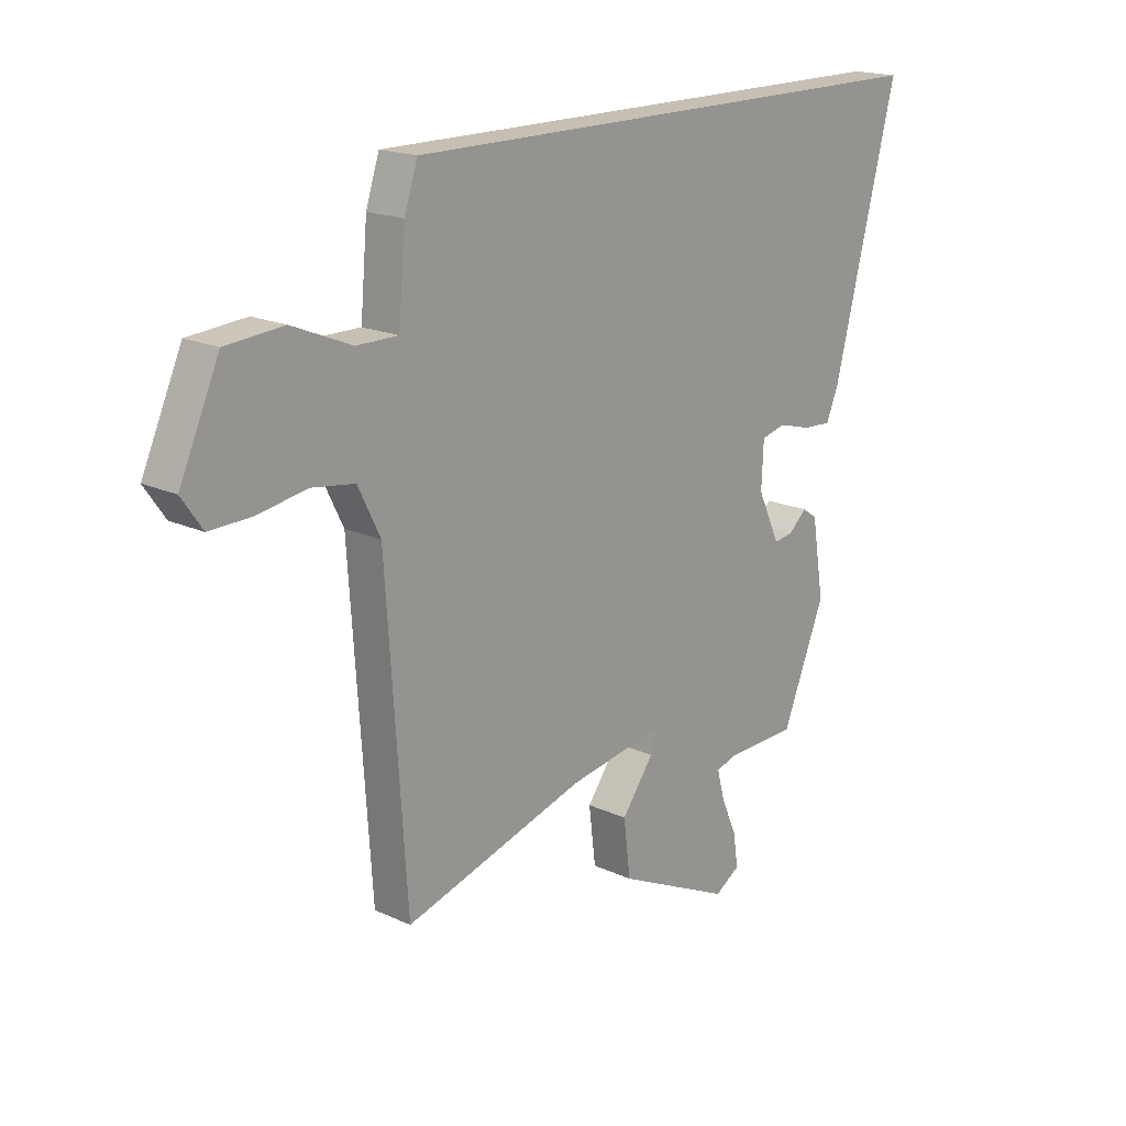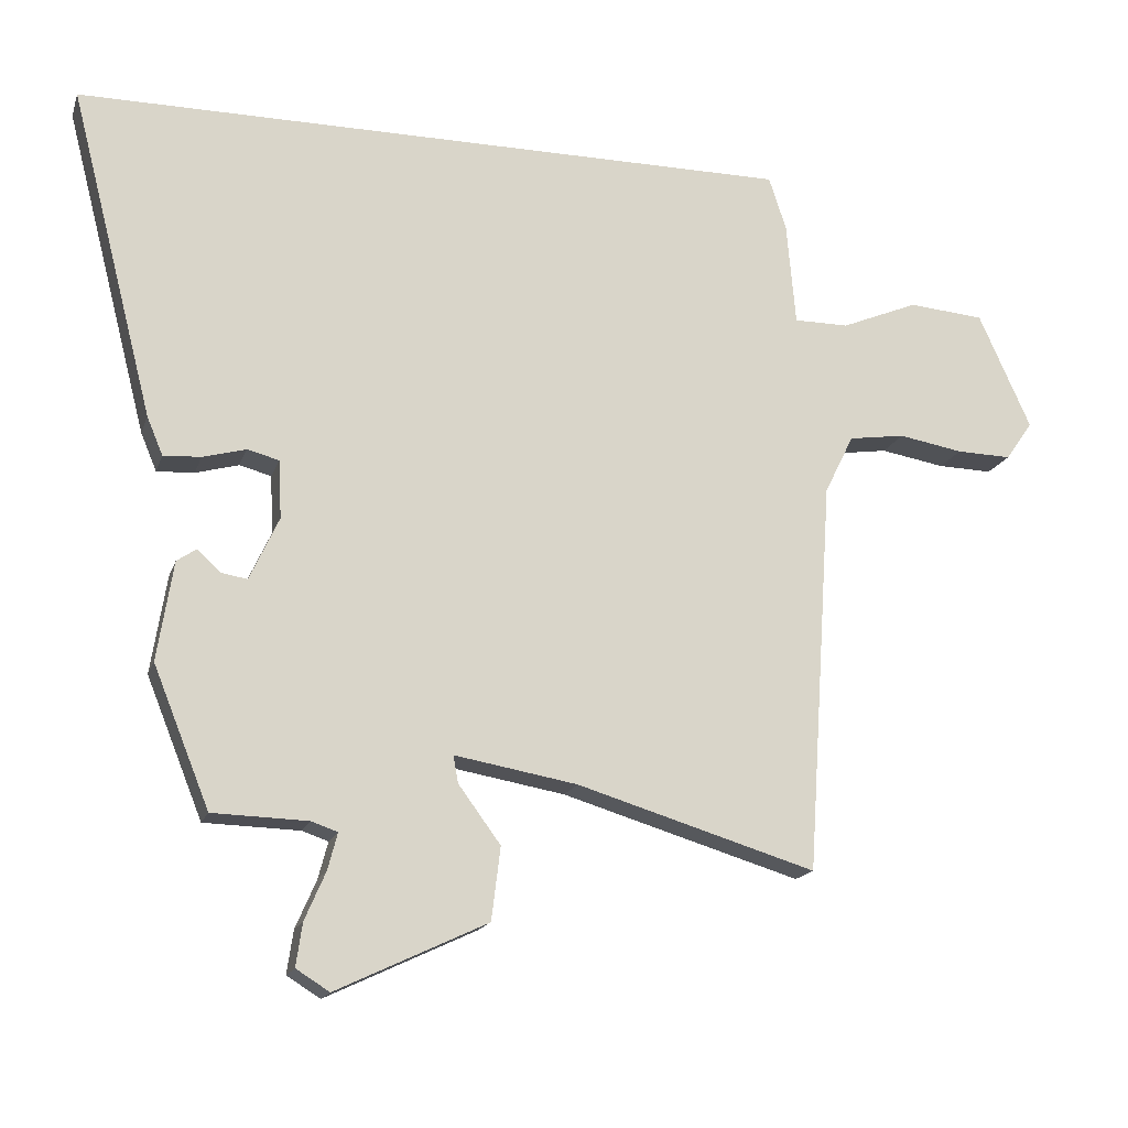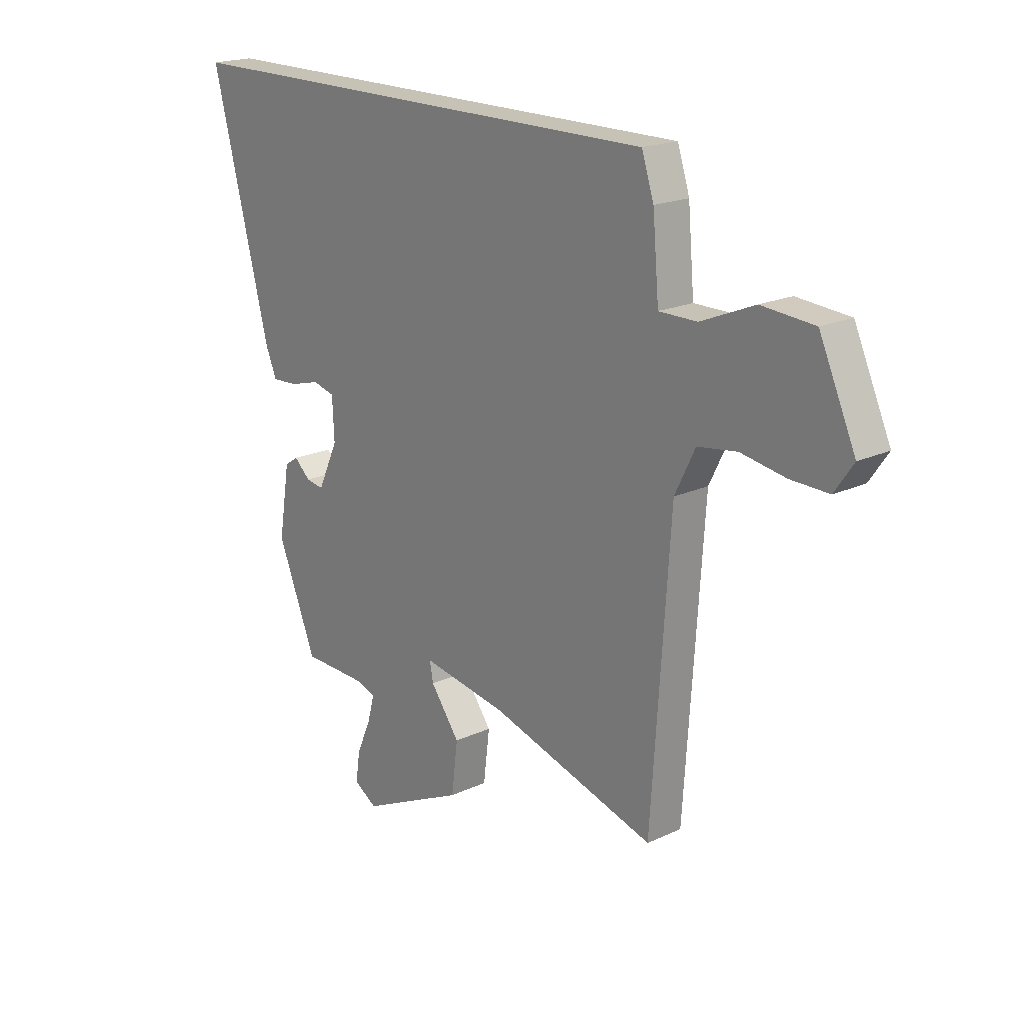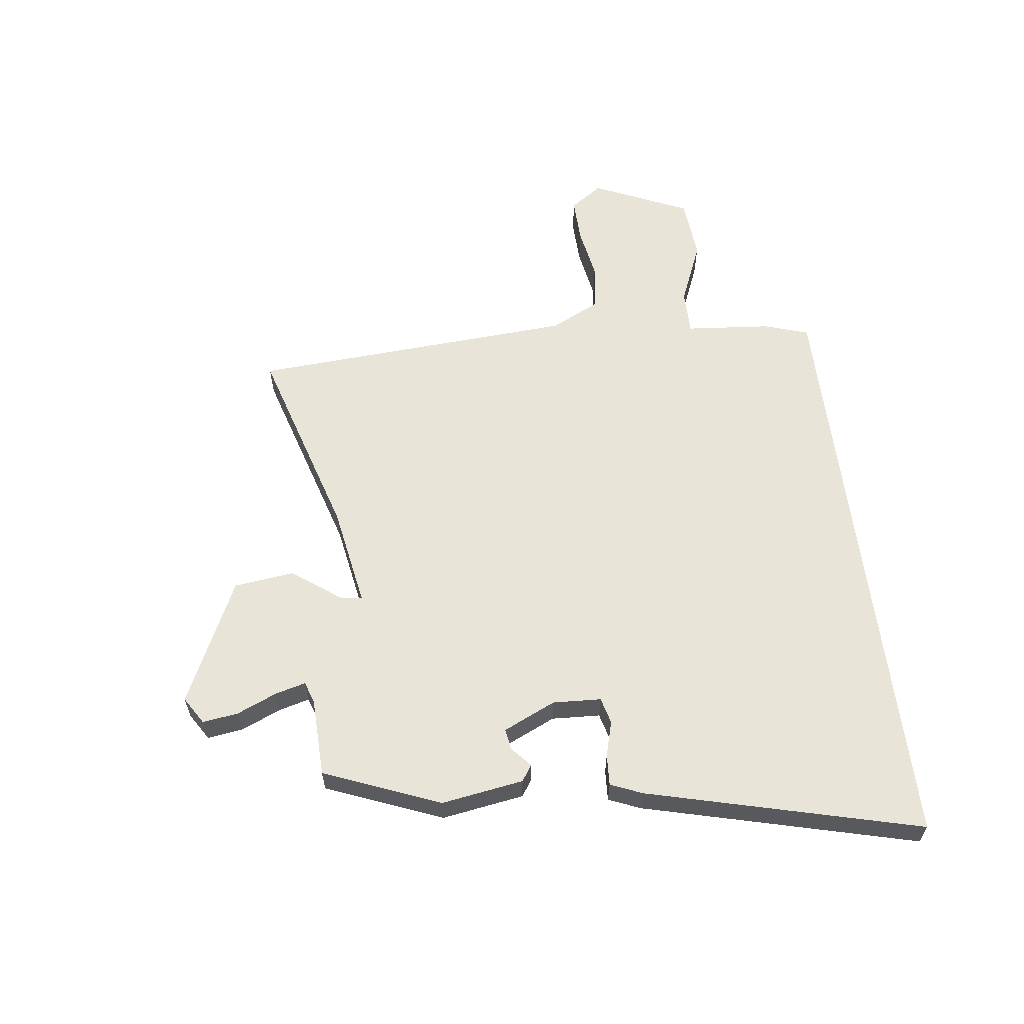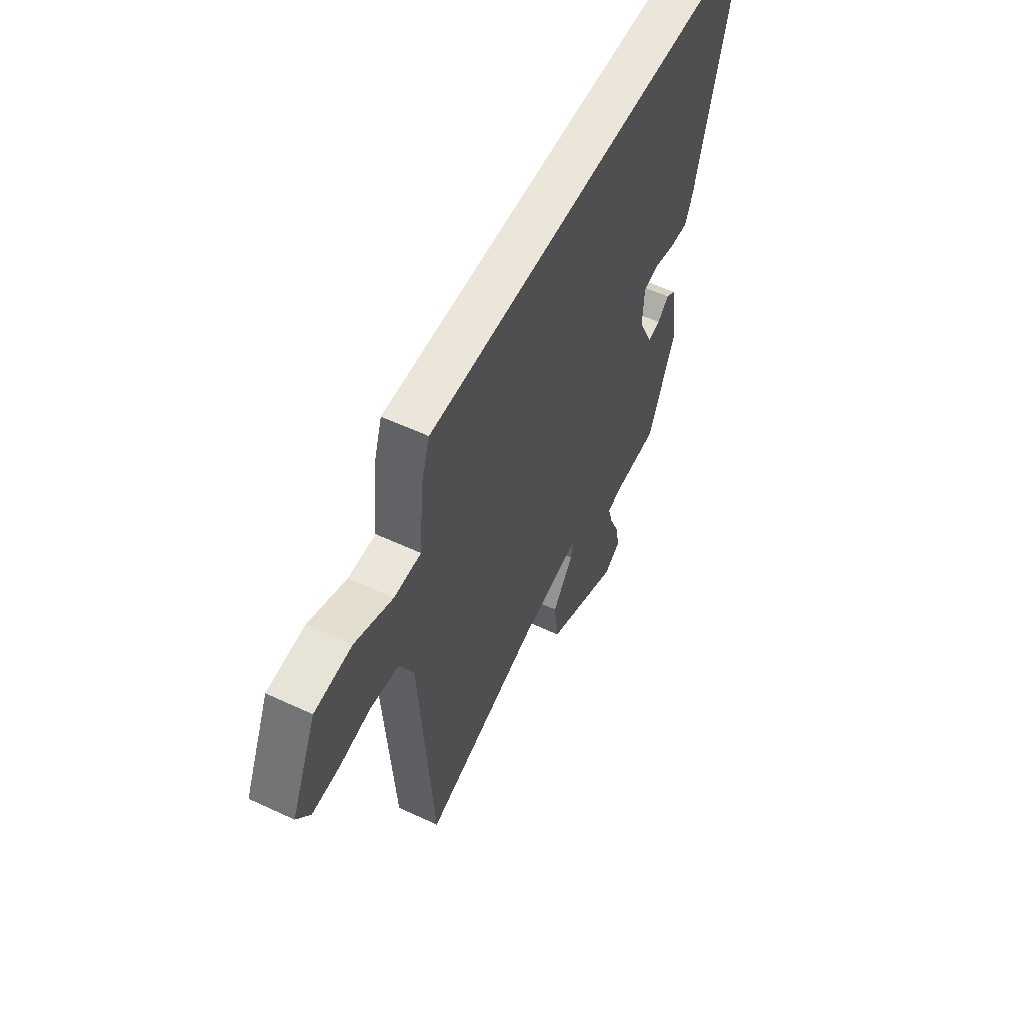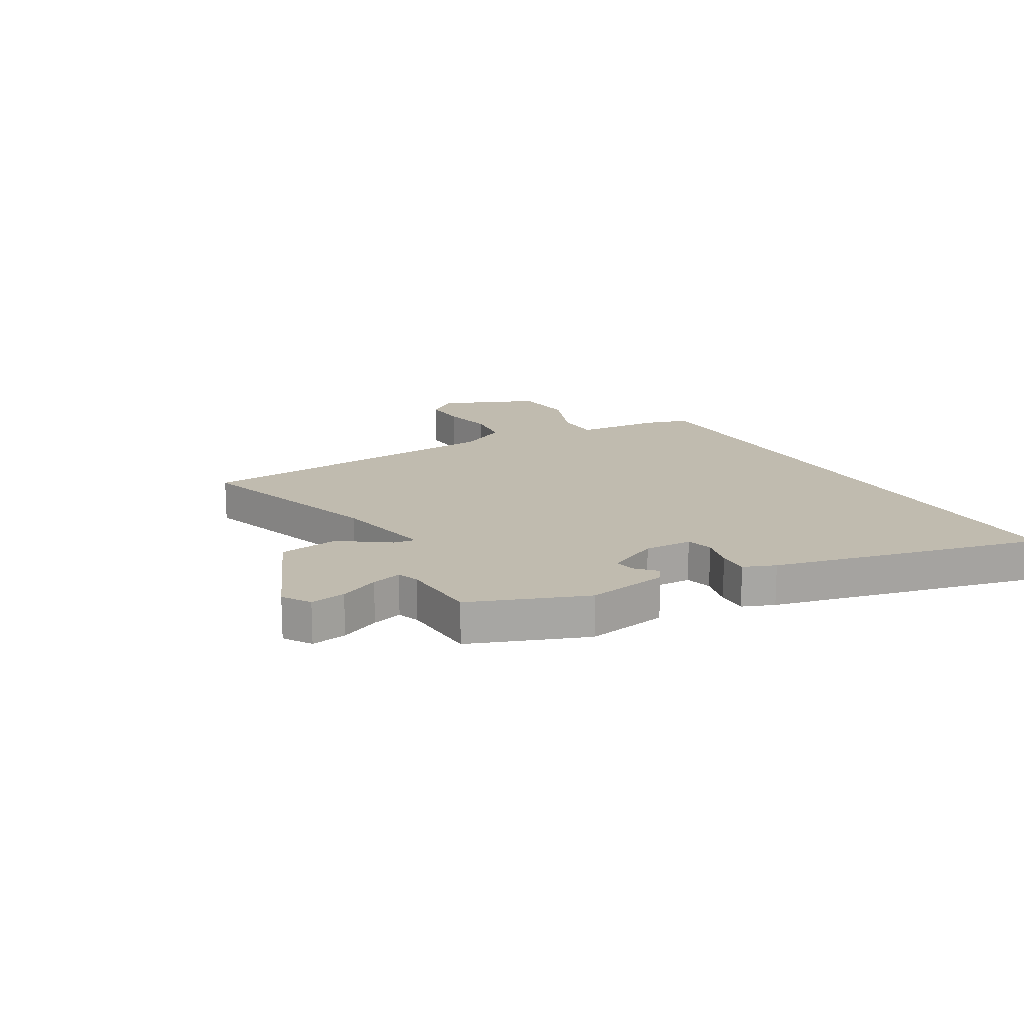
<metadata>
{"format":"obj","ext":"obj","renderer":"f3d","projection":"perspective","resolution":1024,"background":"white","views":[{"elev":18.1,"azim":132.0,"up":"+Z"},{"elev":-16.8,"azim":-15.6,"up":"+Z"},{"elev":19.3,"azim":48.9,"up":"+Z"},{"elev":60.0,"azim":-97.1,"up":"+Y"},{"elev":56.5,"azim":116.1,"up":"+Z"},{"elev":16.2,"azim":-121.0,"up":"+Y"}]}
</metadata>
<code>
v 0.475 0.07 -0.558
v 0.131 0.07 -0.454
v -0.046 0.07 -0.423
v -0.039 0.07 -0.462
v 0.022 0.07 -0.545
v 0.009 0.07 -0.65
v -0.208 0.07 -0.752
v -0.256 0.07 -0.722
v -0.247 0.07 -0.66
v -0.217 0.07 -0.591
v -0.203 0.07 -0.538
v -0.241 0.07 -0.525
v -0.378 0.07 -0.521
v -0.459 0.07 -0.32
v -0.436 0.07 -0.177
v -0.408 0.07 -0.158
v -0.374 0.07 -0.189
v -0.337 0.07 -0.195
v -0.295 0.07 -0.104
v -0.299 0.07 -0.02
v -0.345 0.07 -0.008
v -0.407 0.07 -0.025
v -0.461 0.07 -0.028
v -0.484 0.07 0.027
v -0.605 0.07 0.5
v 0.435 0.07 0.5
v 0.46 0.07 0.423
v 0.473 0.07 0.274
v 0.552 0.07 0.274
v 0.663 0.07 0.32
v 0.772 0.07 0.311
v 0.847 0.07 0.144
v 0.808 0.07 0.088
v 0.729 0.07 0.09
v 0.636 0.07 0.106
v 0.555 0.07 0.094
v 0.513 0.07 0.009
v 0.475 0 -0.558
v 0.131 0 -0.454
v -0.046 0 -0.423
v -0.039 0 -0.462
v 0.022 0 -0.545
v 0.009 0 -0.65
v -0.208 0 -0.752
v -0.256 0 -0.722
v -0.247 0 -0.66
v -0.217 0 -0.591
v -0.203 0 -0.538
v -0.241 0 -0.525
v -0.378 0 -0.521
v -0.459 0 -0.32
v -0.436 0 -0.177
v -0.408 0 -0.158
v -0.374 0 -0.189
v -0.337 0 -0.195
v -0.295 0 -0.104
v -0.299 0 -0.02
v -0.345 0 -0.008
v -0.407 0 -0.025
v -0.461 0 -0.028
v -0.484 0 0.027
v -0.605 0 0.5
v 0.435 0 0.5
v 0.46 0 0.423
v 0.473 0 0.274
v 0.552 0 0.274
v 0.663 0 0.32
v 0.772 0 0.311
v 0.847 0 0.144
v 0.808 0 0.088
v 0.729 0 0.09
v 0.636 0 0.106
v 0.555 0 0.094
v 0.513 0 0.009
f 33 34 35
f 32 33 35
f 31 32 35
f 30 31 35
f 29 30 35
f 28 29 35 36
f 26 27 28
f 25 26 28
f 24 25 28
f 23 24 28
f 22 23 28
f 21 22 28
f 28 36 37
f 21 28 37
f 20 21 37
f 15 16 17
f 14 15 17
f 13 14 17
f 12 13 17
f 11 12 17 18
f 8 9 10
f 7 8 10
f 6 7 10
f 5 6 10
f 4 5 10
f 3 4 10 11
f 37 1 2
f 20 37 2
f 19 20 2
f 3 11 18 19
f 2 3 19
f 72 71 70
f 72 70 69
f 72 69 68
f 72 68 67
f 72 67 66
f 73 72 66 65
f 65 64 63
f 65 63 62
f 65 62 61
f 65 61 60
f 65 60 59
f 65 59 58
f 74 73 65
f 74 65 58
f 74 58 57
f 54 53 52
f 54 52 51
f 54 51 50
f 54 50 49
f 55 54 49 48
f 47 46 45
f 47 45 44
f 47 44 43
f 47 43 42
f 47 42 41
f 48 47 41 40
f 39 38 74
f 39 74 57
f 39 57 56
f 56 55 48 40
f 56 40 39
f 1 38 39 2
f 2 39 40 3
f 3 40 41 4
f 4 41 42 5
f 5 42 43 6
f 6 43 44 7
f 7 44 45 8
f 8 45 46 9
f 9 46 47 10
f 10 47 48 11
f 11 48 49 12
f 12 49 50 13
f 13 50 51 14
f 14 51 52 15
f 15 52 53 16
f 16 53 54 17
f 17 54 55 18
f 18 55 56 19
f 19 56 57 20
f 20 57 58 21
f 21 58 59 22
f 22 59 60 23
f 23 60 61 24
f 24 61 62 25
f 25 62 63 26
f 26 63 64 27
f 27 64 65 28
f 28 65 66 29
f 29 66 67 30
f 30 67 68 31
f 31 68 69 32
f 32 69 70 33
f 33 70 71 34
f 34 71 72 35
f 35 72 73 36
f 36 73 74 37
f 37 74 38 1

</code>
